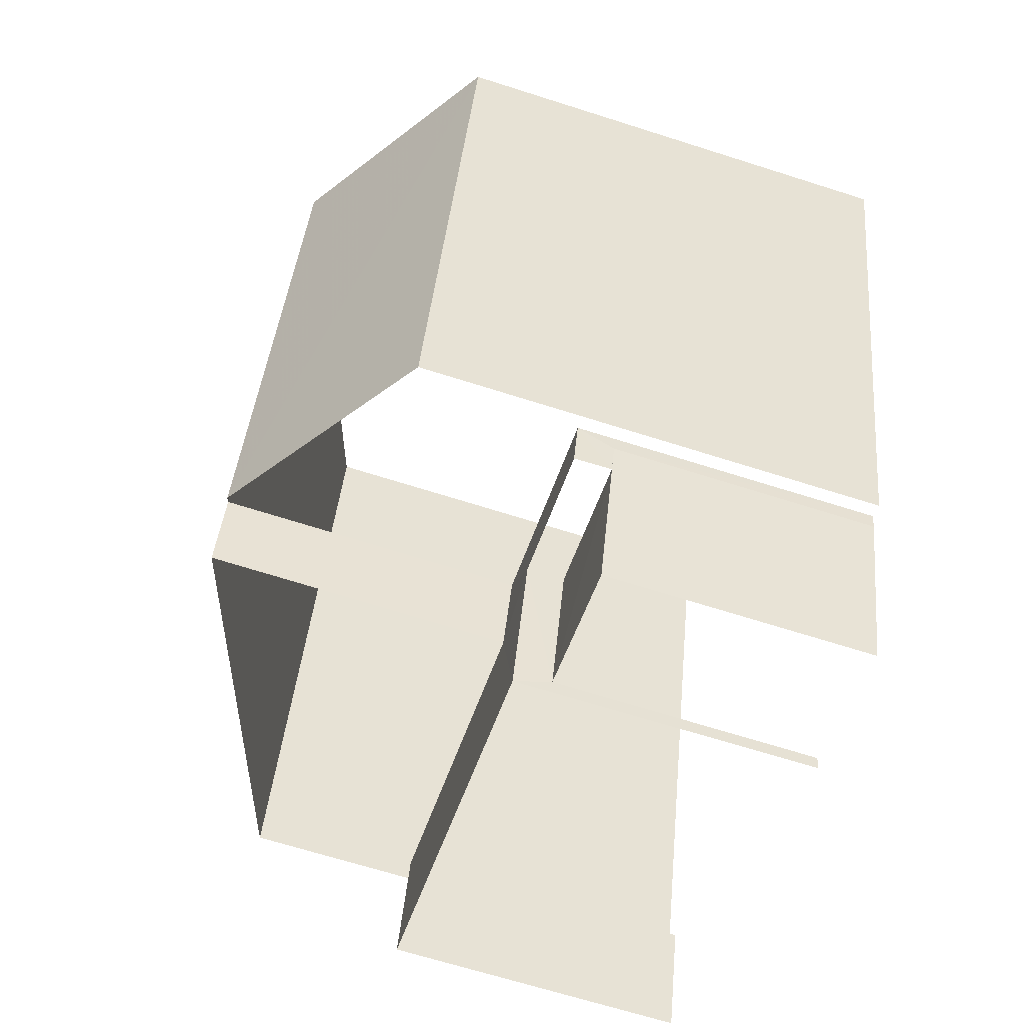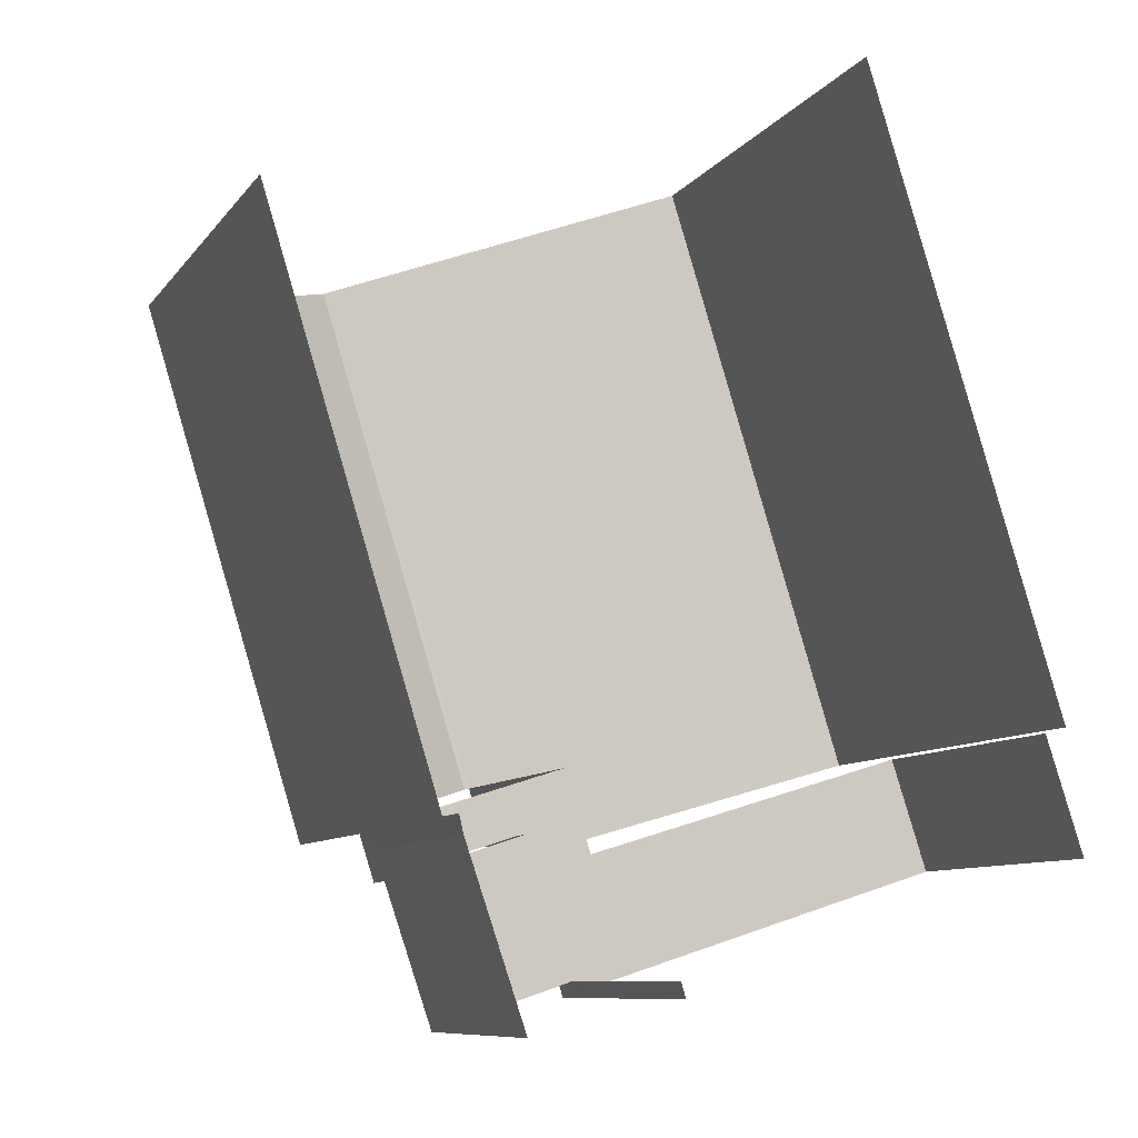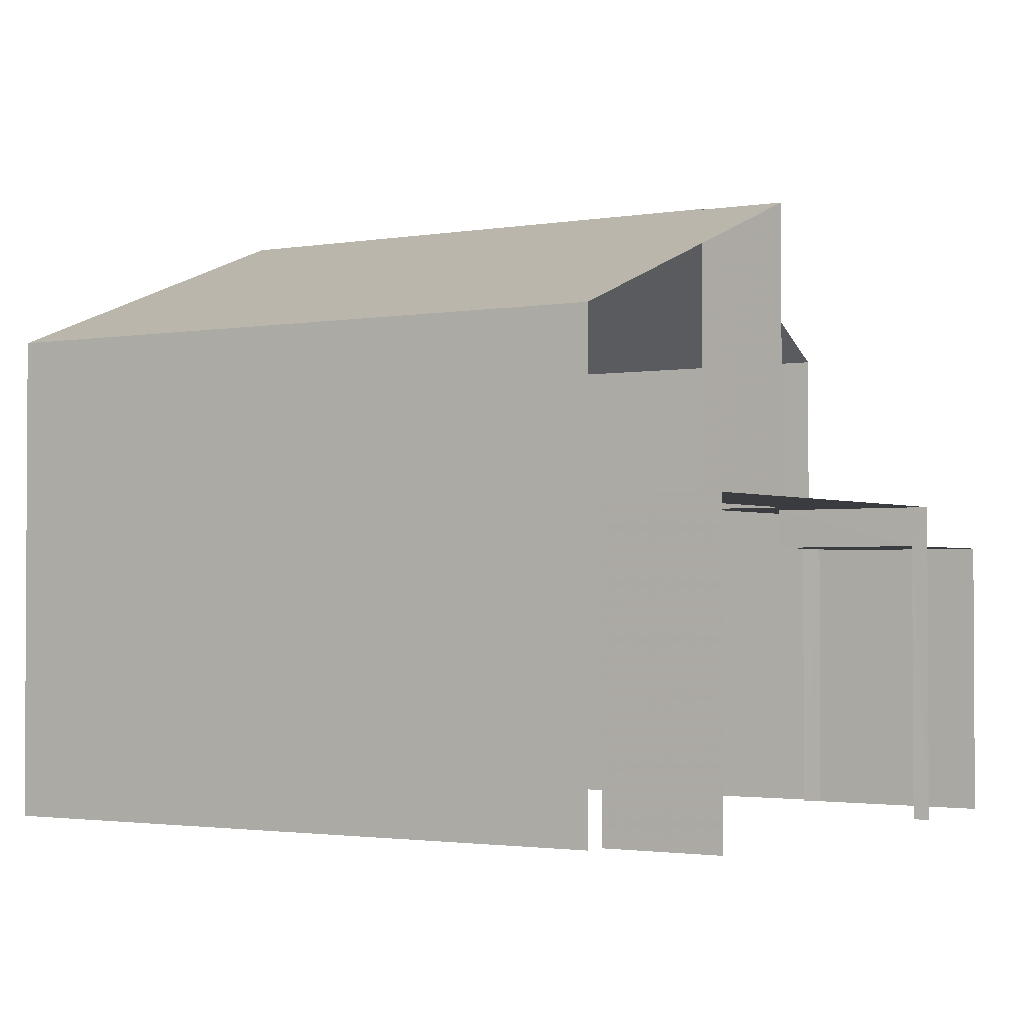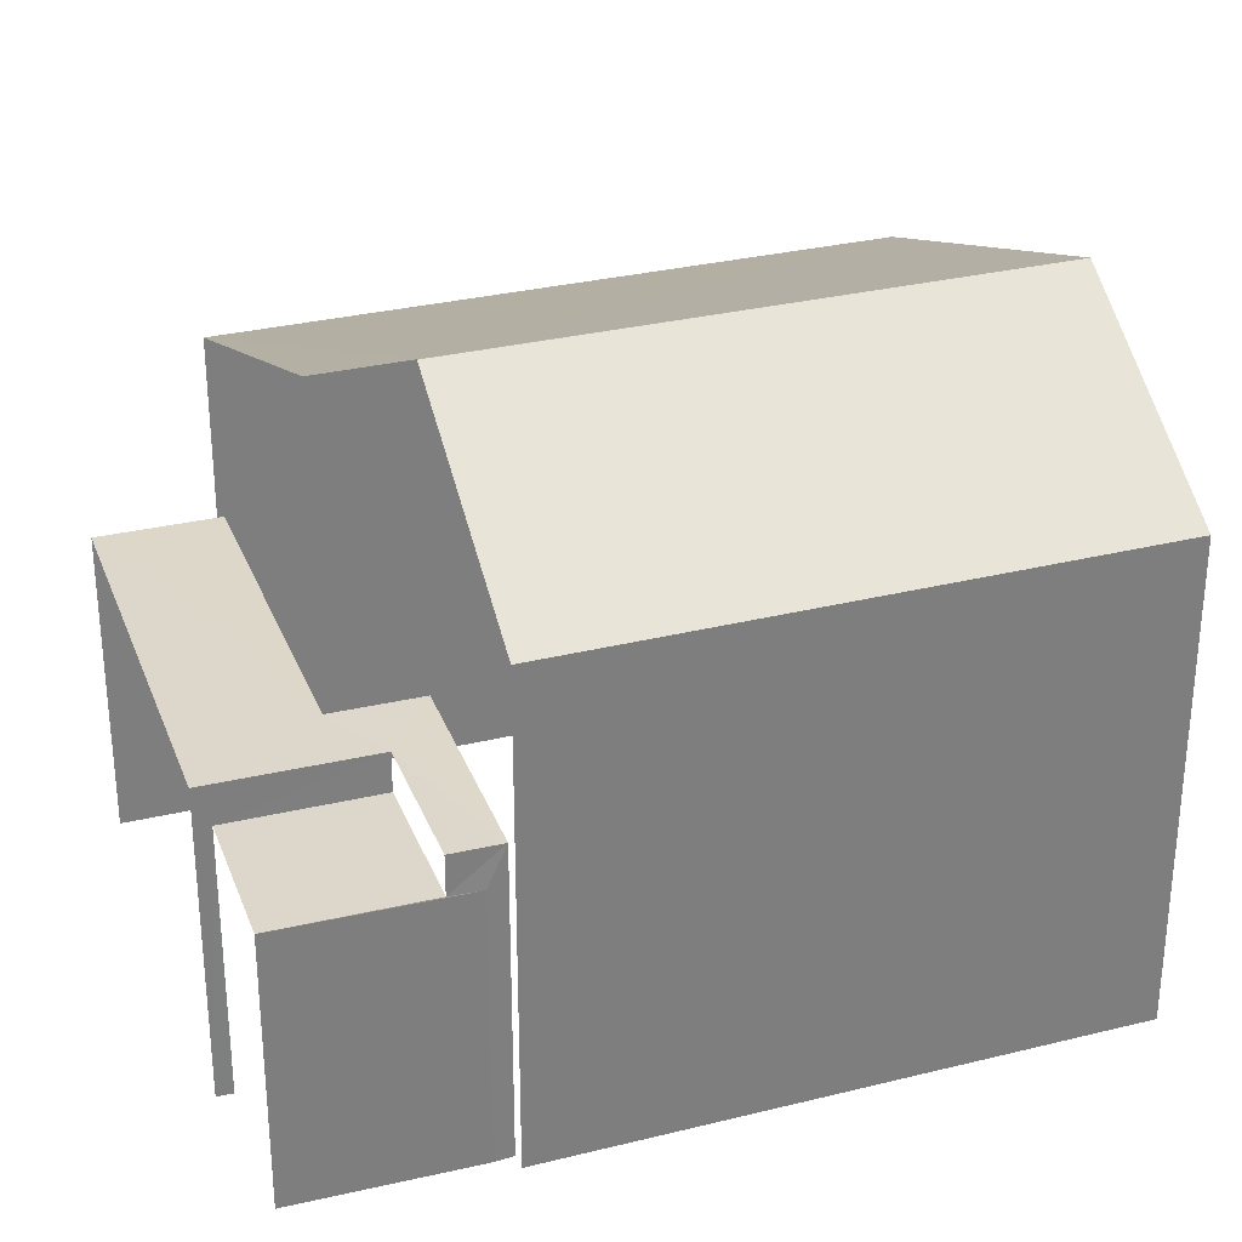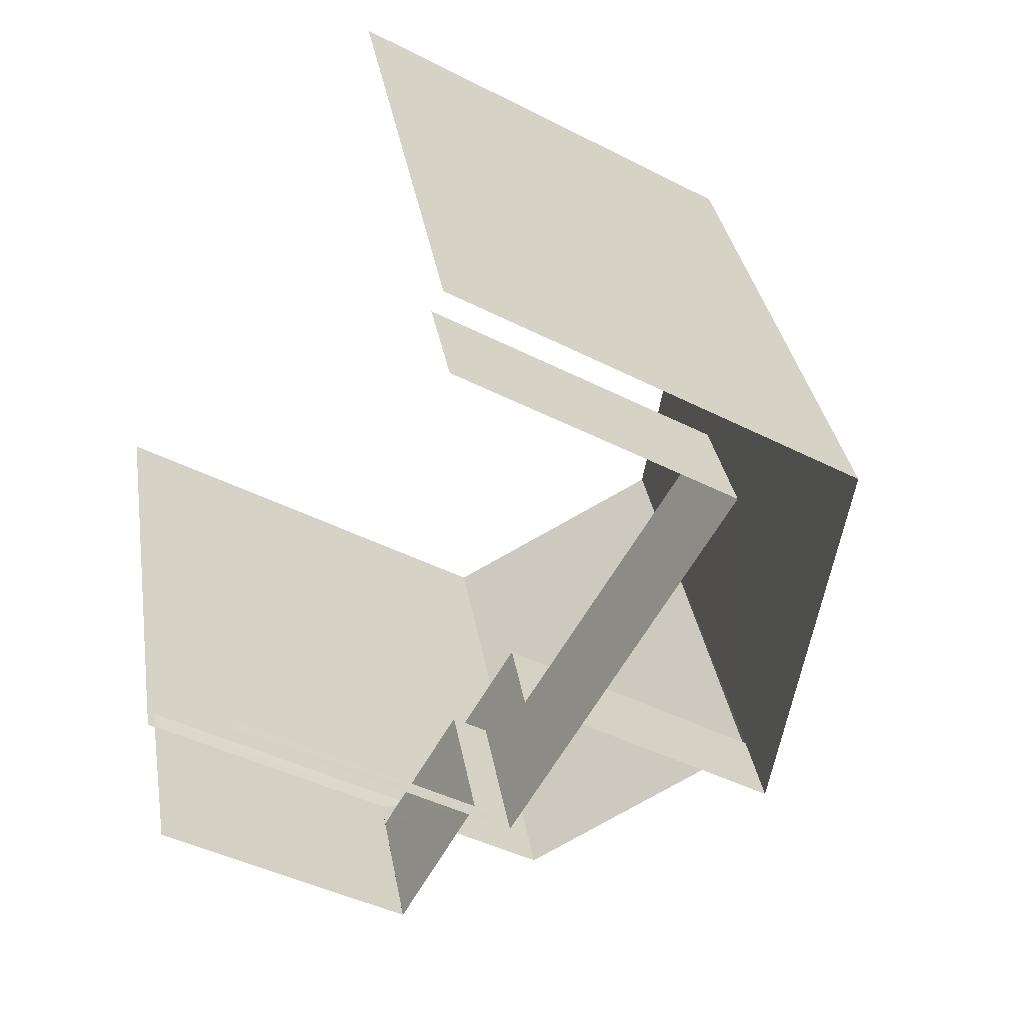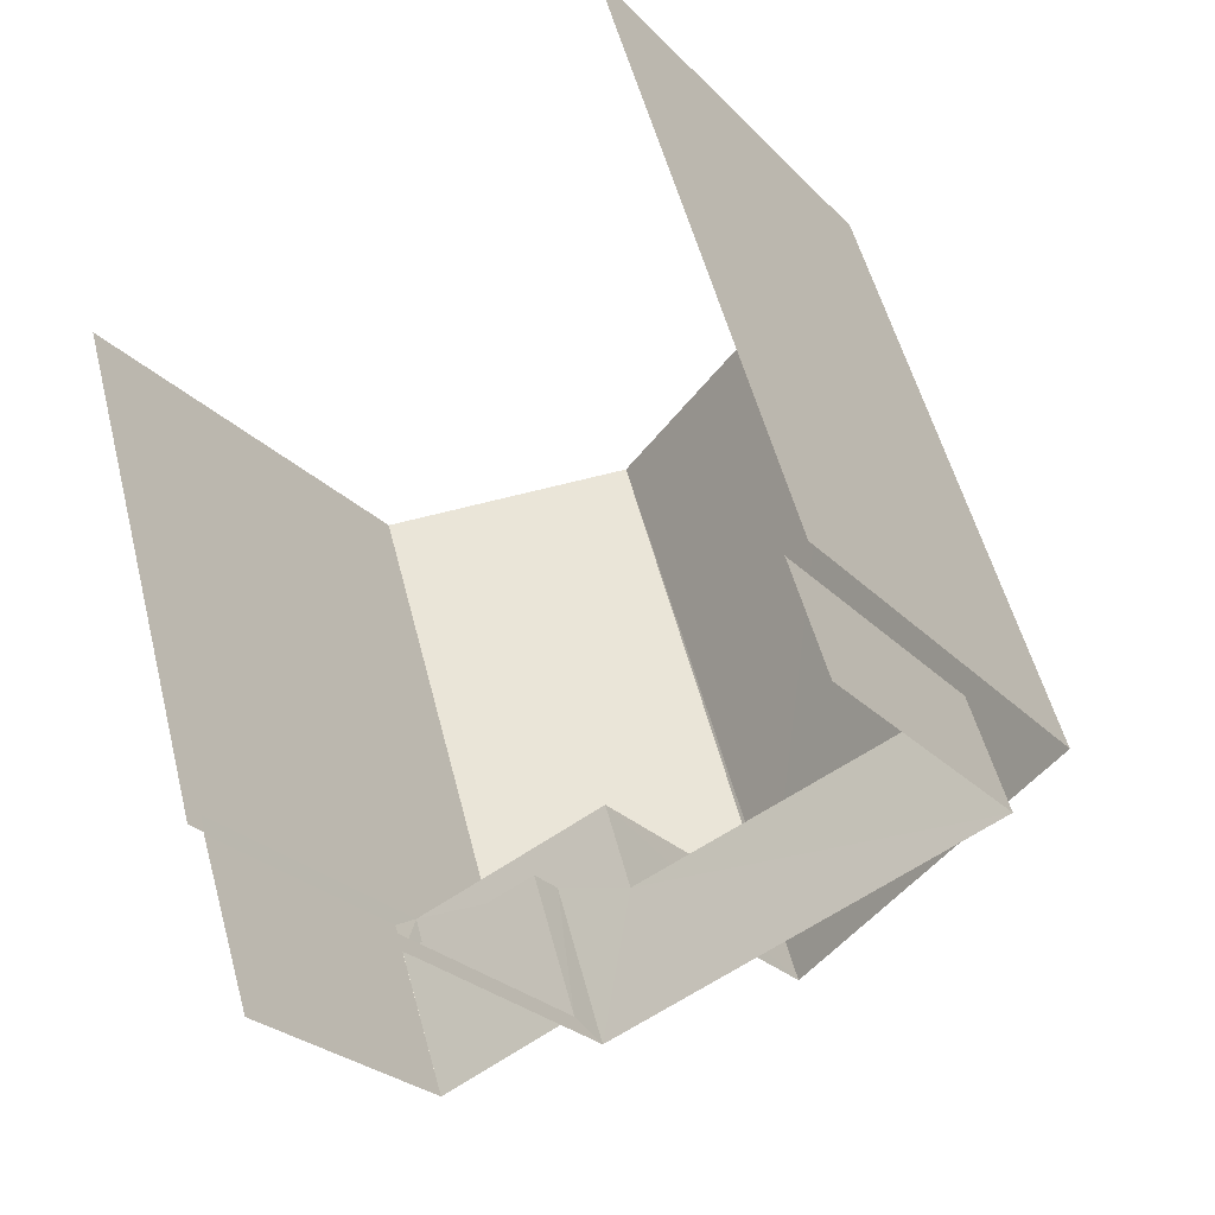
<metadata>
{"format":"obj","ext":"obj","renderer":"f3d","projection":"perspective","resolution":1024,"background":"white","views":[{"elev":-67.1,"azim":72.2,"up":"+Y"},{"elev":-8.9,"azim":159.5,"up":"+Y"},{"elev":-2.0,"azim":-74.5,"up":"+Z"},{"elev":30.8,"azim":53.4,"up":"+Z"},{"elev":-42.8,"azim":-121.5,"up":"+Y"},{"elev":-26.3,"azim":-147.0,"up":"+Y"}]}
</metadata>
<code>
v -2.246e+05 -1.28e+05 14.01
v -2.246e+05 -1.28e+05 14.01
v -2.246e+05 -1.28e+05 14.01
v -2.246e+05 -1.28e+05 14.01
v -2.246e+05 -1.28e+05 14.01
v -2.246e+05 -1.28e+05 14.01
v -2.246e+05 -1.28e+05 14.01
v -2.246e+05 -1.28e+05 14.01
v -2.246e+05 -1.28e+05 14.01
v -2.246e+05 -1.28e+05 14.01
v -2.246e+05 -1.28e+05 14.01
v -2.246e+05 -1.28e+05 22.16
v -2.246e+05 -1.28e+05 22.16
v -2.246e+05 -1.28e+05 22.13
v -2.246e+05 -1.28e+05 20.32
v -2.246e+05 -1.28e+05 20.32
v -2.246e+05 -1.28e+05 22.13
v -2.246e+05 -1.28e+05 17.59
v -2.246e+05 -1.28e+05 17.59
v -2.246e+05 -1.28e+05 17.59
v -2.246e+05 -1.28e+05 17.59
v -2.246e+05 -1.28e+05 17.59
v -2.246e+05 -1.28e+05 20.32
v -2.246e+05 -1.28e+05 20.32
v -2.246e+05 -1.28e+05 18.1
v -2.246e+05 -1.28e+05 18.1
v -2.246e+05 -1.28e+05 18.1
v -2.246e+05 -1.28e+05 18.1
v -2.246e+05 -1.28e+05 18.1
v -2.246e+05 -1.28e+05 18.1
v -2.246e+05 -1.28e+05 18.1
v -2.246e+05 -1.28e+05 18.1
f 1 2 3
f 2 1 4
f 5 6 7
f 8 9 4
f 10 11 6
f 7 6 1
f 6 11 8
f 8 4 1
f 6 8 1
f 9 8 25
f 9 25 16
f 27 17 16
f 25 27 16
f 19 5 20
f 19 6 5
f 1 3 31
f 3 24 31
f 31 24 30
f 30 12 14
f 30 24 12
f 26 11 10
f 28 26 10
f 22 32 29
f 22 18 32
f 23 2 13
f 2 4 13
f 4 15 13
f 12 13 14
f 13 15 14
f 14 16 17
f 14 15 16
f 18 19 20
f 20 21 18
f 22 19 18
f 12 23 13
f 12 24 23
f 25 26 27
f 26 28 27
f 27 29 30
f 30 29 31
f 31 29 32
f 27 28 29
f 24 2 23
f 24 3 2
f 7 20 5
f 7 21 20
f 21 31 18
f 10 19 28
f 28 19 29
f 10 6 19
f 29 19 22
f 21 7 1
f 31 21 1
f 8 11 26
f 25 8 26
f 18 31 32
f 30 14 17
f 27 30 17
f 16 4 9
f 16 15 4

</code>
